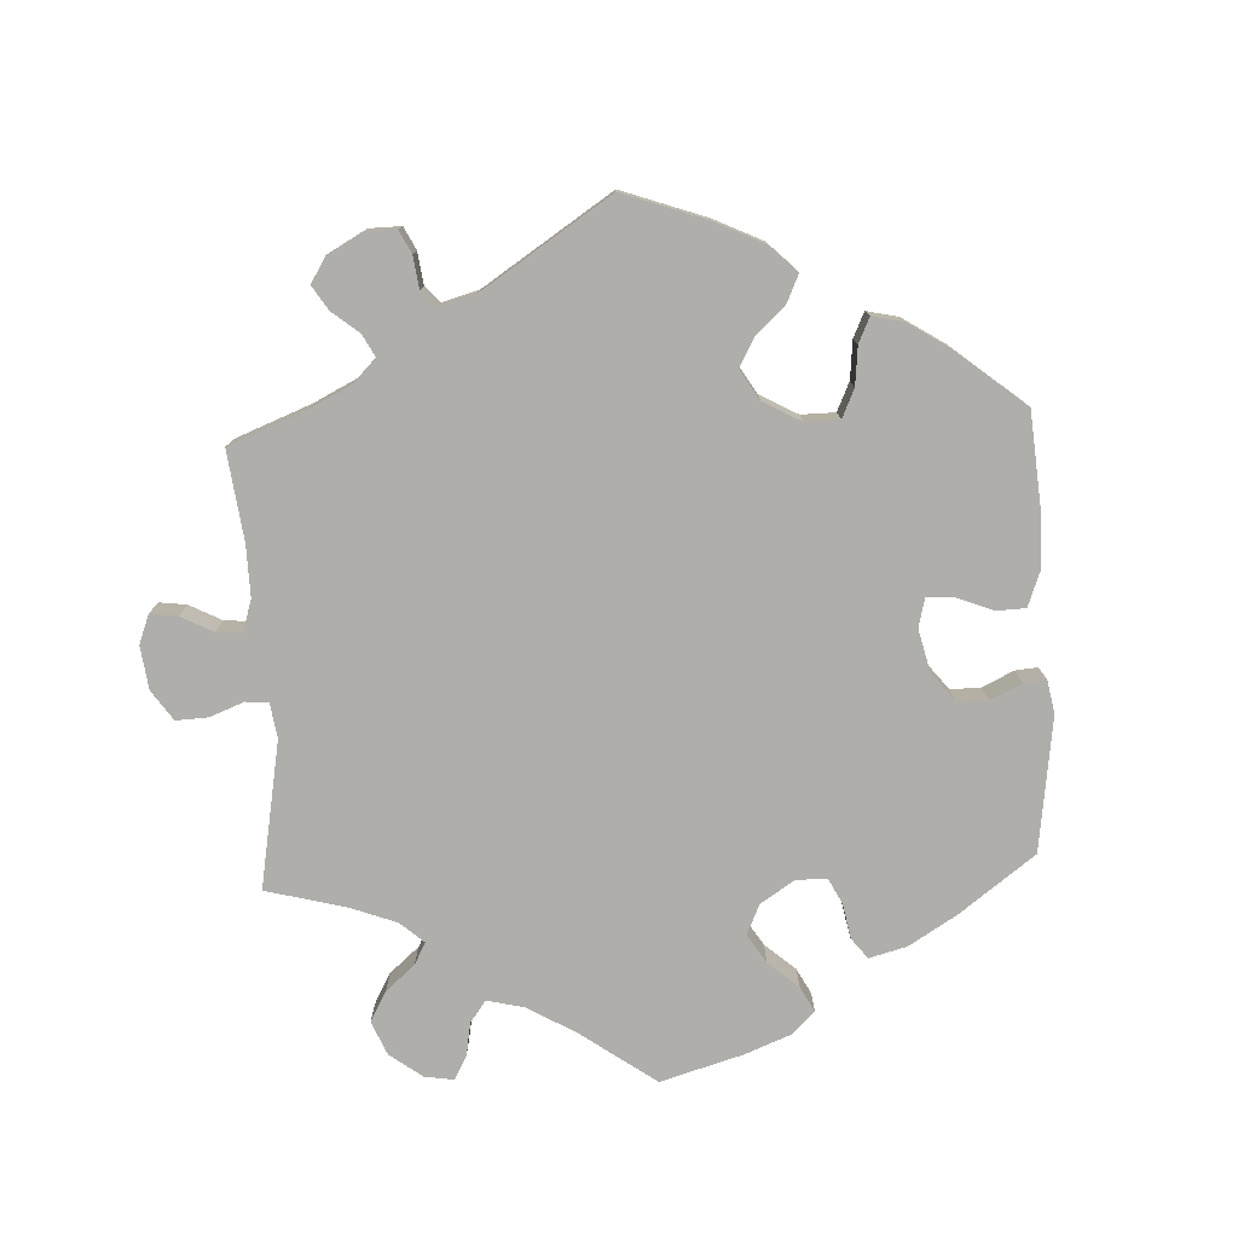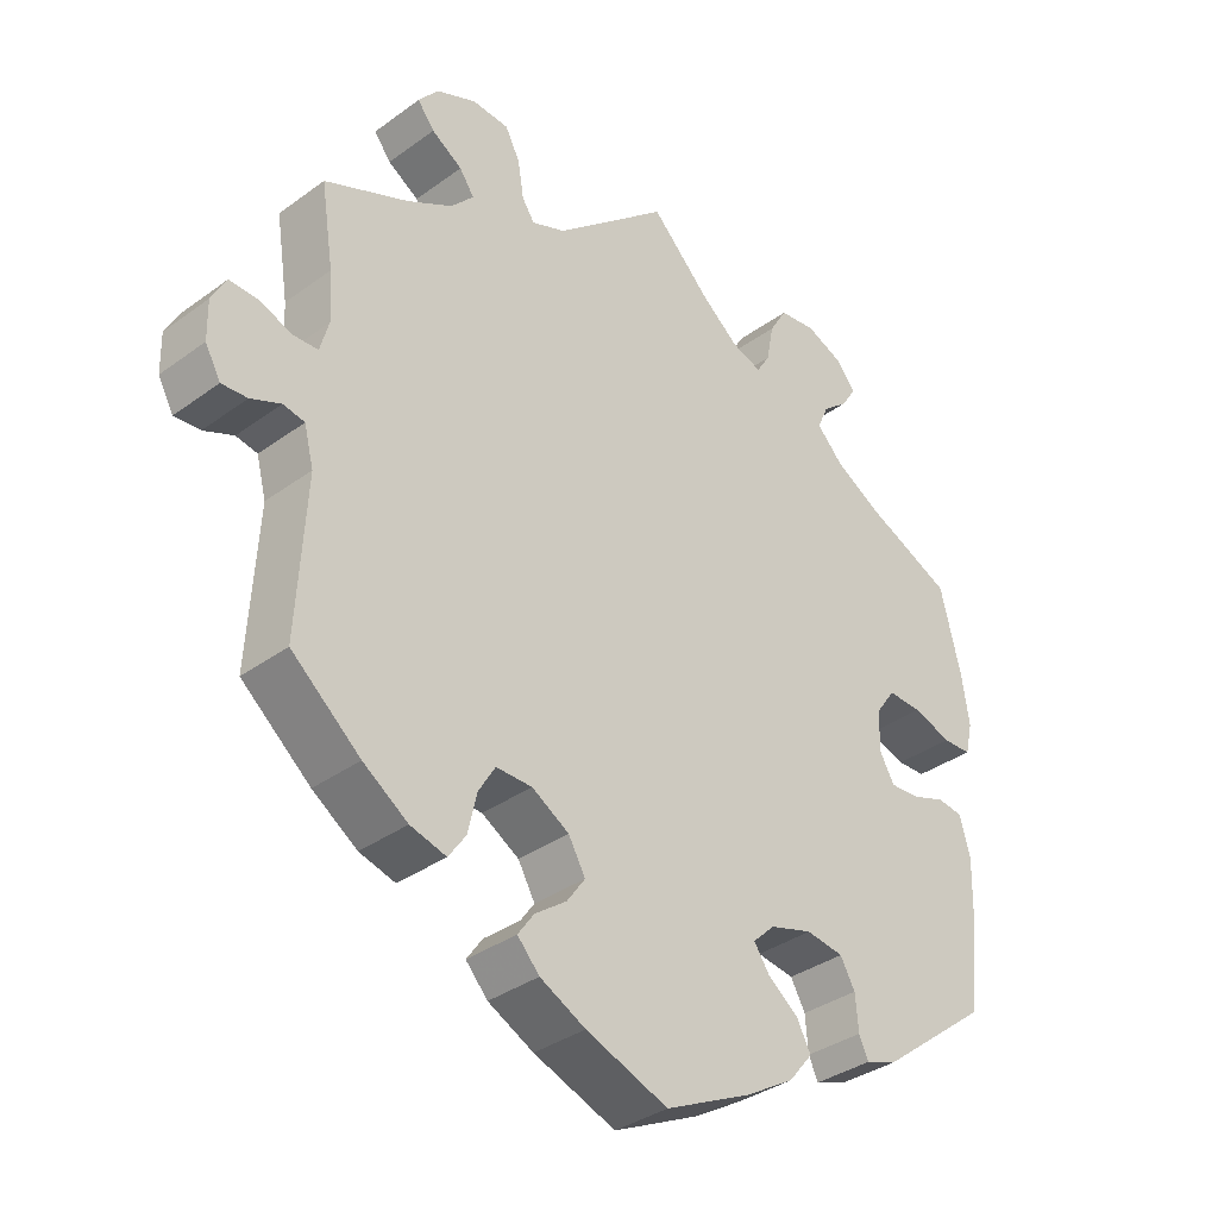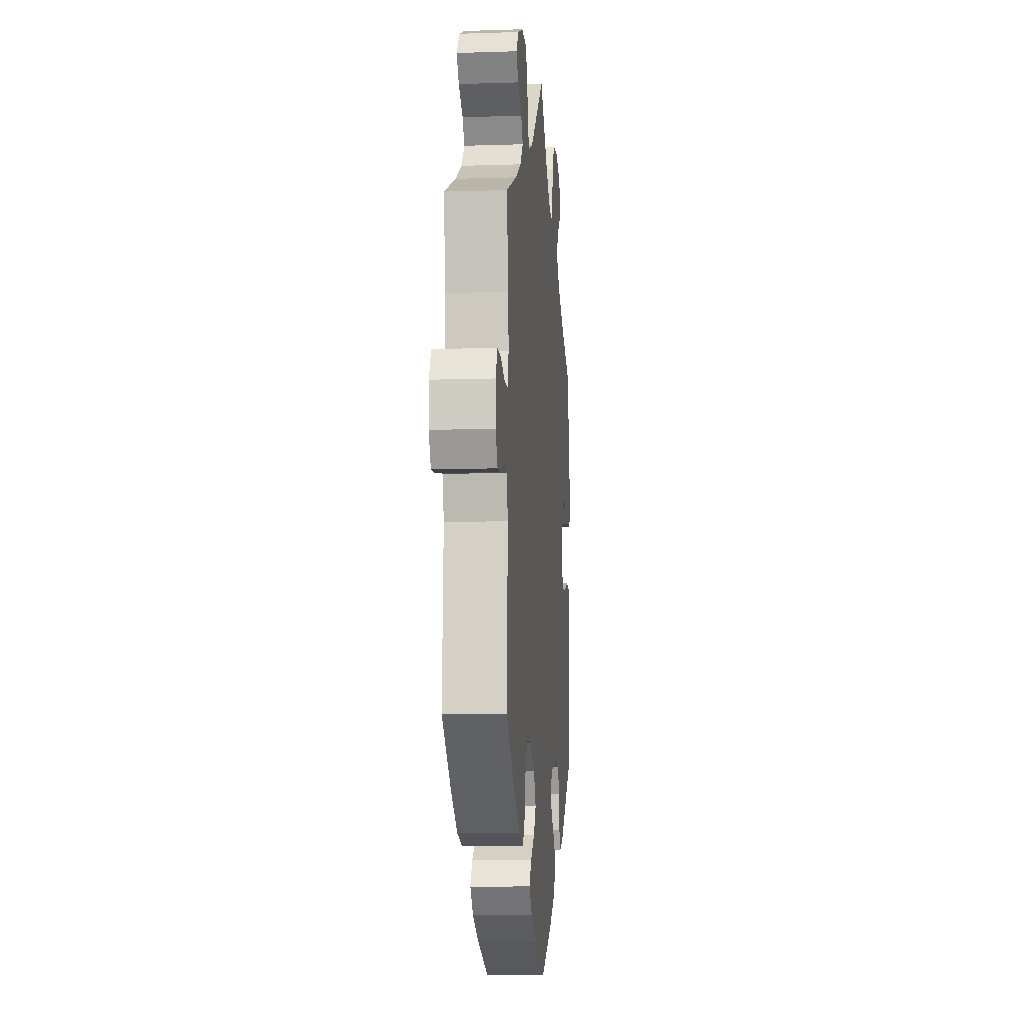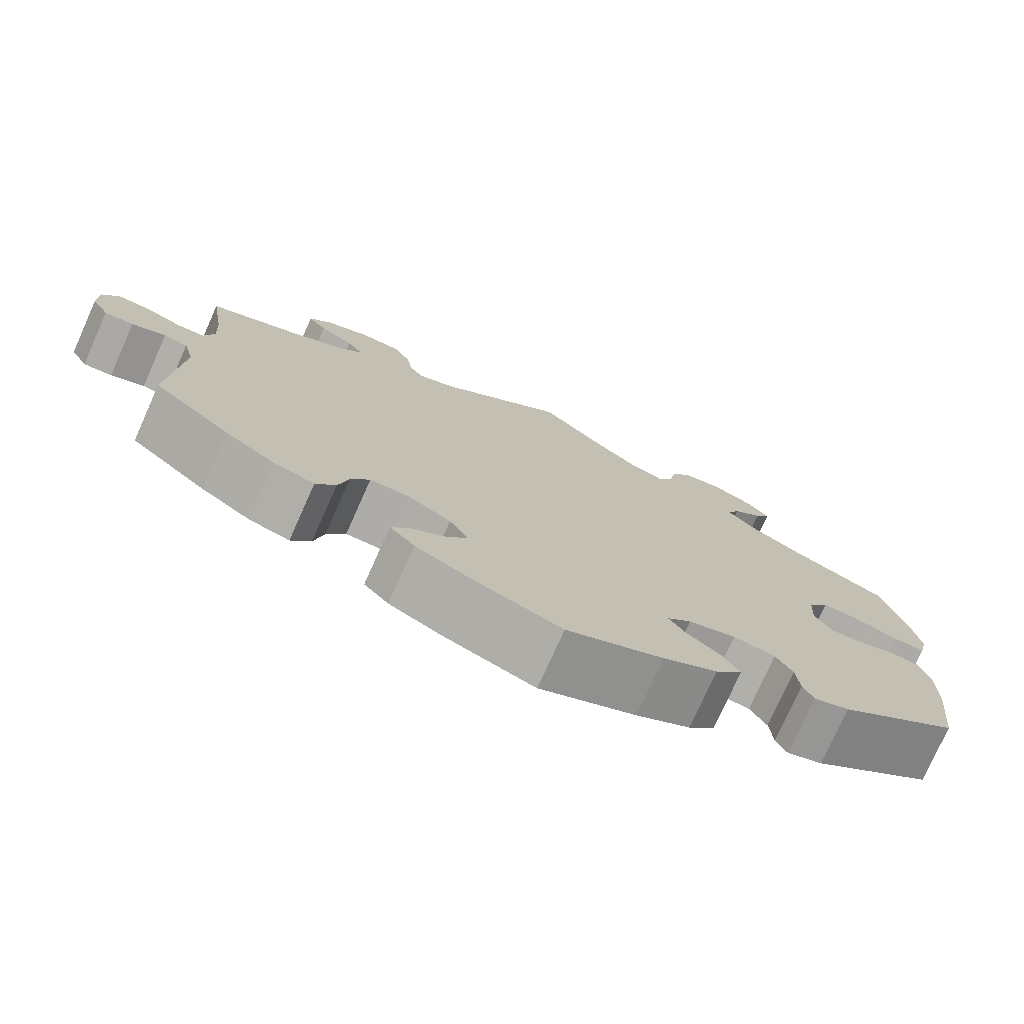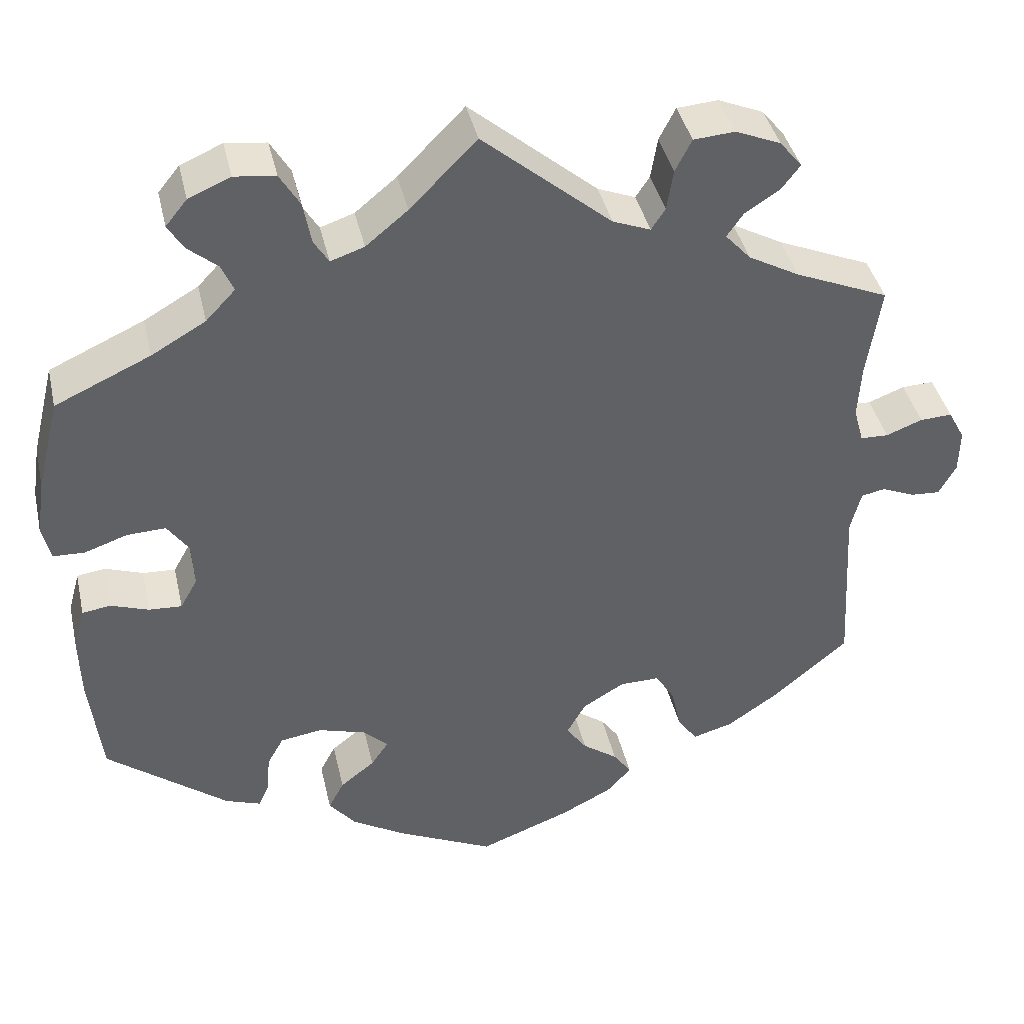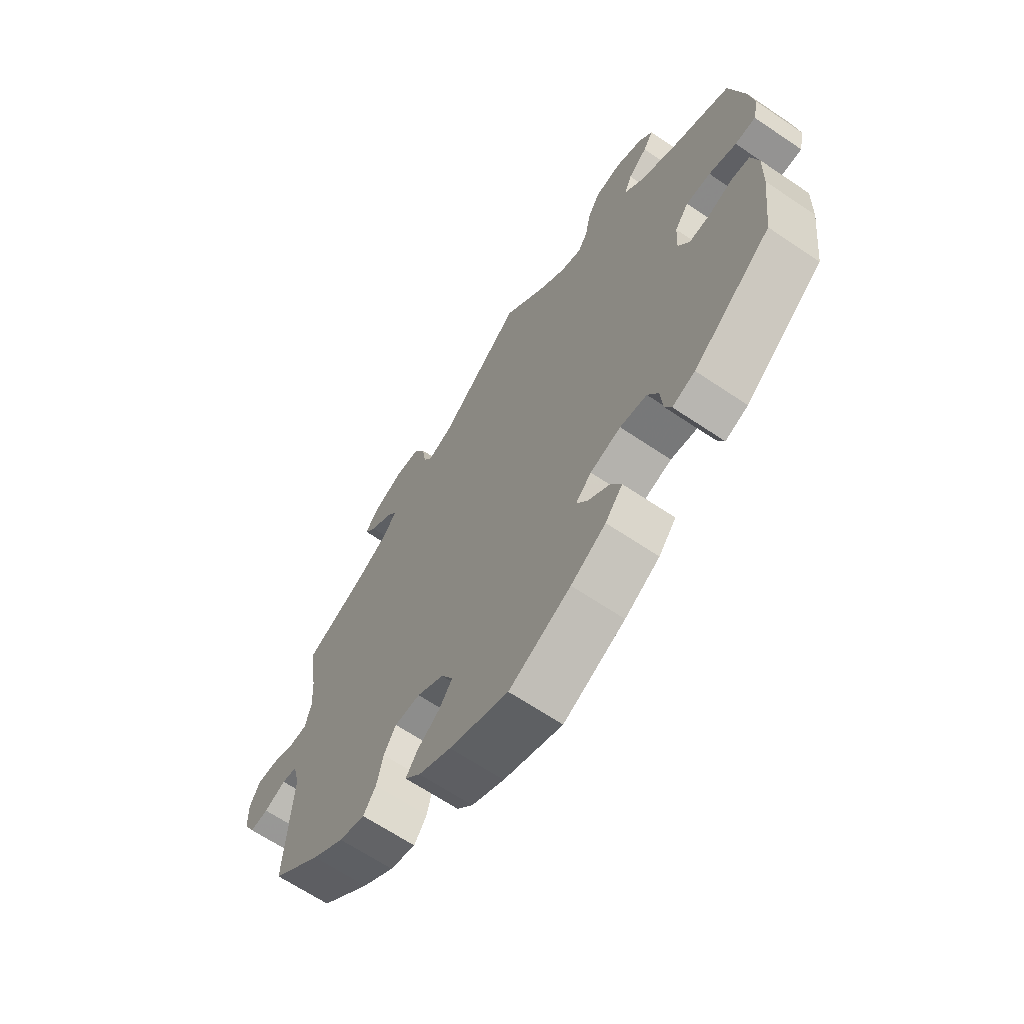
<metadata>
{"format":"obj","ext":"obj","renderer":"f3d","projection":"perspective","resolution":1024,"background":"white","views":[{"elev":-77.8,"azim":122.8,"up":"+Y"},{"elev":-35.1,"azim":134.1,"up":"+Z"},{"elev":-8.8,"azim":95.1,"up":"+Z"},{"elev":-76.4,"azim":155.9,"up":"+Z"},{"elev":40.3,"azim":-12.6,"up":"+Z"},{"elev":-65.5,"azim":-124.2,"up":"+Z"}]}
</metadata>
<code>
v 0.406 0.07 -0.369
v 0.345 0.07 -0.411
v 0.296 0.07 -0.425
v 0.272 0.07 -0.391
v 0.26 0.07 -0.338
v 0.237 0.07 -0.3
v 0.188 0.07 -0.301
v 0.137 0.07 -0.332
v 0.114 0.07 -0.373
v 0.139 0.07 -0.408
v 0.182 0.07 -0.439
v 0.204 0.07 -0.47
v 0.174 0.07 -0.503
v 0.112 0.07 -0.535
v 0 0.07 -0.578
v -0.117 0.07 -0.523
v -0.183 0.07 -0.484
v -0.216 0.07 -0.444
v -0.197 0.07 -0.408
v -0.155 0.07 -0.375
v -0.134 0.07 -0.344
v -0.164 0.07 -0.315
v -0.222 0.07 -0.298
v -0.273 0.07 -0.306
v -0.293 0.07 -0.342
v -0.297 0.07 -0.39
v -0.31 0.07 -0.418
v -0.353 0.07 -0.403
v -0.501 0.07 -0.289
v -0.516 0.07 -0.161
v -0.518 0.07 -0.084
v -0.504 0.07 -0.032
v -0.469 0.07 -0.027
v -0.423 0.07 -0.043
v -0.383 0.07 -0.045
v -0.362 0.07 -0.008
v -0.365 0.07 0.047
v -0.391 0.07 0.084
v -0.438 0.07 0.082
v -0.49 0.07 0.064
v -0.529 0.07 0.065
v -0.539 0.07 0.108
v -0.529 0.07 0.175
v -0.501 0.07 0.289
v -0.385 0.07 0.342
v -0.319 0.07 0.38
v -0.283 0.07 0.418
v -0.298 0.07 0.452
v -0.334 0.07 0.482
v -0.353 0.07 0.513
v -0.327 0.07 0.545
v -0.276 0.07 0.567
v -0.226 0.07 0.561
v -0.202 0.07 0.521
v -0.192 0.07 0.469
v -0.174 0.07 0.44
v -0.133 0.07 0.454
v -0.082 0.07 0.496
v -0.001 0.07 0.578
v 0.155 0.07 0.446
v 0.201 0.07 0.428
v 0.218 0.07 0.454
v 0.226 0.07 0.504
v 0.246 0.07 0.543
v 0.296 0.07 0.547
v 0.351 0.07 0.524
v 0.378 0.07 0.491
v 0.355 0.07 0.461
v 0.313 0.07 0.434
v 0.293 0.07 0.405
v 0.324 0.07 0.371
v 0.386 0.07 0.337
v 0.5 0.07 0.289
v 0.483 0.07 0.178
v 0.479 0.07 0.112
v 0.491 0.07 0.069
v 0.525 0.07 0.068
v 0.569 0.07 0.085
v 0.608 0.07 0.087
v 0.628 0.07 0.05
v 0.627 0.07 -0.003
v 0.606 0.07 -0.041
v 0.571 0.07 -0.039
v 0.53 0.07 -0.022
v 0.501 0.07 -0.028
v 0.488 0.07 -0.079
v 0.5 0.07 -0.289
v 0.406 0 -0.369
v 0.345 0 -0.411
v 0.296 0 -0.425
v 0.272 0 -0.391
v 0.26 0 -0.338
v 0.237 0 -0.3
v 0.188 0 -0.301
v 0.137 0 -0.332
v 0.114 0 -0.373
v 0.139 0 -0.408
v 0.182 0 -0.439
v 0.204 0 -0.47
v 0.174 0 -0.503
v 0.112 0 -0.535
v 0 0 -0.578
v -0.117 0 -0.523
v -0.183 0 -0.484
v -0.216 0 -0.444
v -0.197 0 -0.408
v -0.155 0 -0.375
v -0.134 0 -0.344
v -0.164 0 -0.315
v -0.222 0 -0.298
v -0.273 0 -0.306
v -0.293 0 -0.342
v -0.297 0 -0.39
v -0.31 0 -0.418
v -0.353 0 -0.403
v -0.501 0 -0.289
v -0.516 0 -0.161
v -0.518 0 -0.084
v -0.504 0 -0.032
v -0.469 0 -0.027
v -0.423 0 -0.043
v -0.383 0 -0.045
v -0.362 0 -0.008
v -0.365 0 0.047
v -0.391 0 0.084
v -0.438 0 0.082
v -0.49 0 0.064
v -0.529 0 0.065
v -0.539 0 0.108
v -0.529 0 0.175
v -0.501 0 0.289
v -0.385 0 0.342
v -0.319 0 0.38
v -0.283 0 0.418
v -0.298 0 0.452
v -0.334 0 0.482
v -0.353 0 0.513
v -0.327 0 0.545
v -0.276 0 0.567
v -0.226 0 0.561
v -0.202 0 0.521
v -0.192 0 0.469
v -0.174 0 0.44
v -0.133 0 0.454
v -0.082 0 0.496
v -0.001 0 0.578
v 0.155 0 0.446
v 0.201 0 0.428
v 0.218 0 0.454
v 0.226 0 0.504
v 0.246 0 0.543
v 0.296 0 0.547
v 0.351 0 0.524
v 0.378 0 0.491
v 0.355 0 0.461
v 0.313 0 0.434
v 0.293 0 0.405
v 0.324 0 0.371
v 0.386 0 0.337
v 0.5 0 0.289
v 0.483 0 0.178
v 0.479 0 0.112
v 0.491 0 0.069
v 0.525 0 0.068
v 0.569 0 0.085
v 0.608 0 0.087
v 0.628 0 0.05
v 0.627 0 -0.003
v 0.606 0 -0.041
v 0.571 0 -0.039
v 0.53 0 -0.022
v 0.501 0 -0.028
v 0.488 0 -0.079
v 0.5 0 -0.289
f 86 87 1 2
f 85 86 2 3
f 81 82 83 84
f 79 80 81 84
f 77 78 79 84
f 76 77 84 85
f 75 76 85 3
f 72 73 74
f 71 72 74 75
f 70 71 75 3
f 66 67 68 69
f 66 69 70
f 65 66 70
f 62 63 64 65
f 61 62 65 70
f 58 59 60
f 57 58 60 61
f 56 57 61 70
f 52 53 54 55
f 52 55 56
f 51 52 56
f 48 49 50 51
f 47 48 51 56
f 46 47 56 70
f 42 43 44 45
f 39 40 41 42
f 38 39 42 45
f 37 38 45 46
f 31 32 33 34
f 31 34 35
f 30 31 35
f 29 30 35
f 28 29 35 36
f 25 26 27 28
f 24 25 28 36
f 17 18 19 20
f 17 20 21
f 16 17 21
f 15 16 21
f 14 15 21
f 13 14 21 22
f 10 11 12 13
f 9 10 13 22
f 70 3 4 5
f 70 5 6
f 46 70 6 7
f 37 46 7 8
f 23 24 36 37
f 22 23 37
f 8 9 22 37
f 89 88 174 173
f 90 89 173 172
f 171 170 169 168
f 171 168 167 166
f 171 166 165 164
f 172 171 164 163
f 90 172 163 162
f 161 160 159
f 162 161 159 158
f 90 162 158 157
f 156 155 154 153
f 157 156 153
f 157 153 152
f 152 151 150 149
f 157 152 149 148
f 147 146 145
f 148 147 145 144
f 157 148 144 143
f 142 141 140 139
f 143 142 139
f 143 139 138
f 138 137 136 135
f 143 138 135 134
f 157 143 134 133
f 132 131 130 129
f 129 128 127 126
f 132 129 126 125
f 133 132 125 124
f 121 120 119 118
f 122 121 118
f 122 118 117
f 122 117 116
f 123 122 116 115
f 115 114 113 112
f 123 115 112 111
f 107 106 105 104
f 108 107 104
f 108 104 103
f 108 103 102
f 108 102 101
f 109 108 101 100
f 100 99 98 97
f 109 100 97 96
f 92 91 90 157
f 93 92 157
f 94 93 157 133
f 95 94 133 124
f 124 123 111 110
f 124 110 109
f 124 109 96 95
f 1 88 89 2
f 2 89 90 3
f 3 90 91 4
f 4 91 92 5
f 5 92 93 6
f 6 93 94 7
f 7 94 95 8
f 8 95 96 9
f 9 96 97 10
f 10 97 98 11
f 11 98 99 12
f 12 99 100 13
f 13 100 101 14
f 14 101 102 15
f 15 102 103 16
f 16 103 104 17
f 17 104 105 18
f 18 105 106 19
f 19 106 107 20
f 20 107 108 21
f 21 108 109 22
f 22 109 110 23
f 23 110 111 24
f 24 111 112 25
f 25 112 113 26
f 26 113 114 27
f 27 114 115 28
f 28 115 116 29
f 29 116 117 30
f 30 117 118 31
f 31 118 119 32
f 32 119 120 33
f 33 120 121 34
f 34 121 122 35
f 35 122 123 36
f 36 123 124 37
f 37 124 125 38
f 38 125 126 39
f 39 126 127 40
f 40 127 128 41
f 41 128 129 42
f 42 129 130 43
f 43 130 131 44
f 44 131 132 45
f 45 132 133 46
f 46 133 134 47
f 47 134 135 48
f 48 135 136 49
f 49 136 137 50
f 50 137 138 51
f 51 138 139 52
f 52 139 140 53
f 53 140 141 54
f 54 141 142 55
f 55 142 143 56
f 56 143 144 57
f 57 144 145 58
f 58 145 146 59
f 59 146 147 60
f 60 147 148 61
f 61 148 149 62
f 62 149 150 63
f 63 150 151 64
f 64 151 152 65
f 65 152 153 66
f 66 153 154 67
f 67 154 155 68
f 68 155 156 69
f 69 156 157 70
f 70 157 158 71
f 71 158 159 72
f 72 159 160 73
f 73 160 161 74
f 74 161 162 75
f 75 162 163 76
f 76 163 164 77
f 77 164 165 78
f 78 165 166 79
f 79 166 167 80
f 80 167 168 81
f 81 168 169 82
f 82 169 170 83
f 83 170 171 84
f 84 171 172 85
f 85 172 173 86
f 86 173 174 87
f 87 174 88 1

</code>
